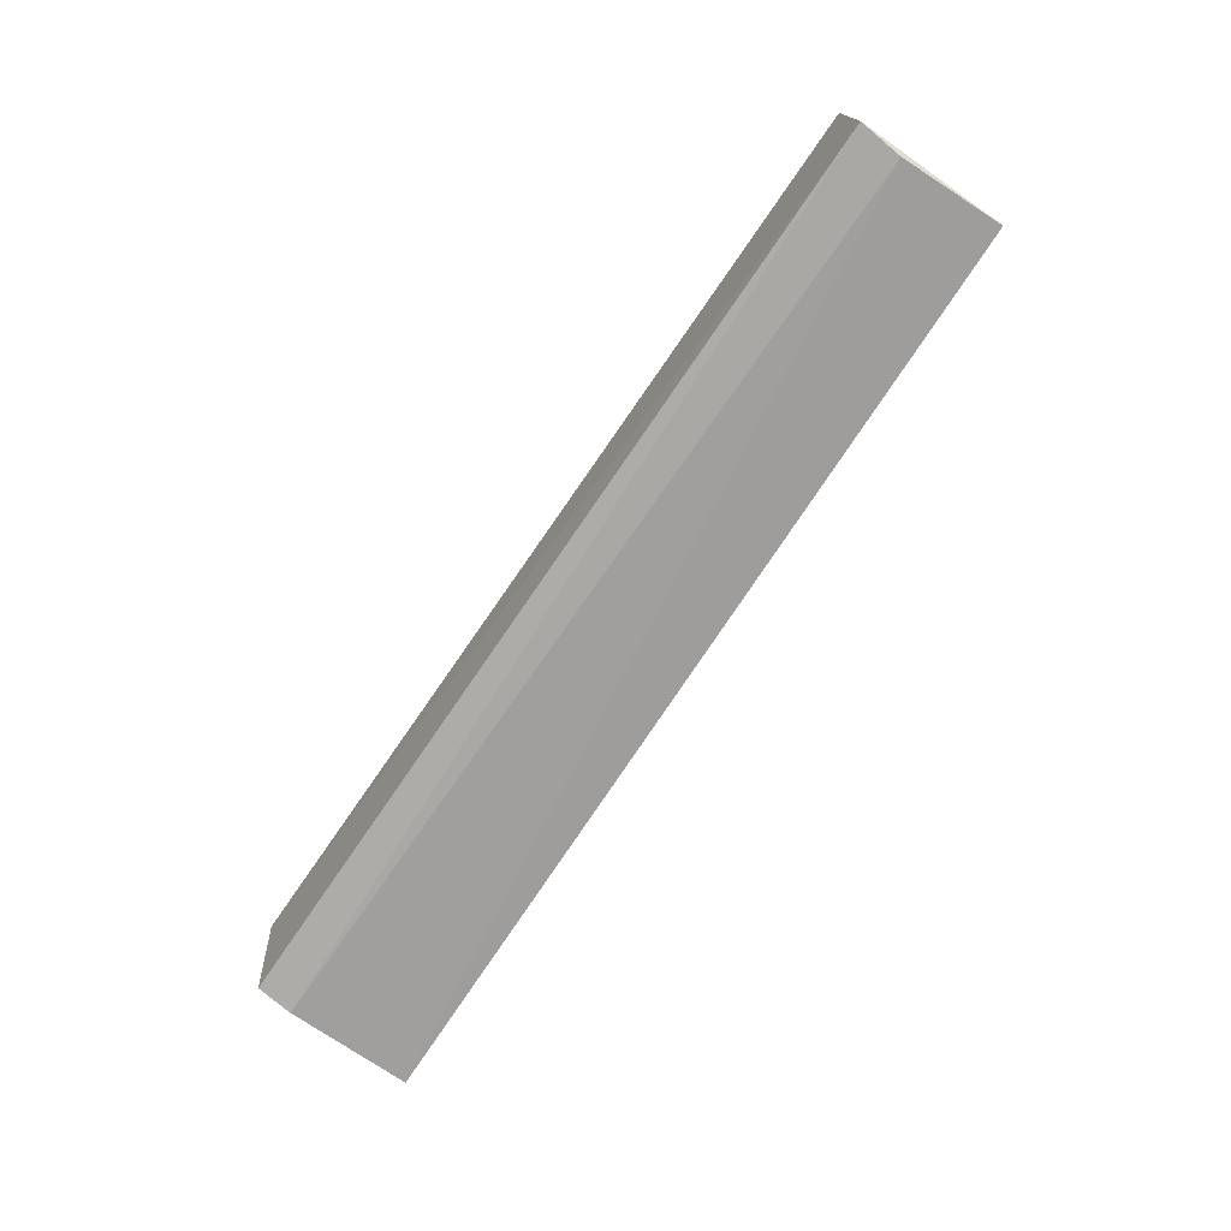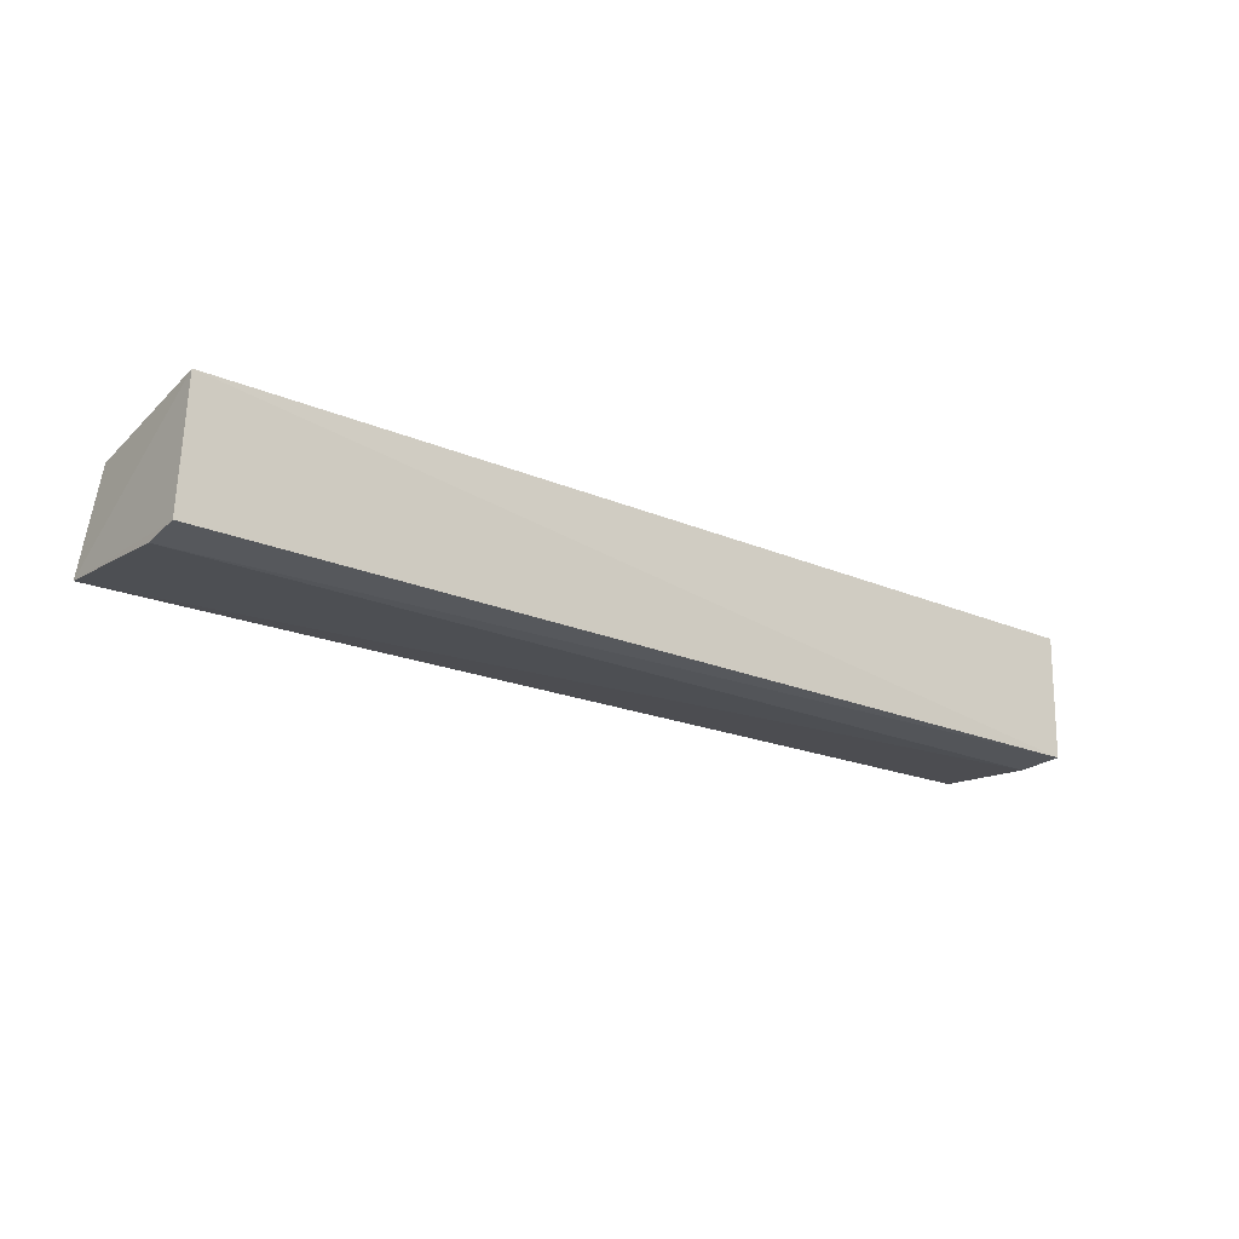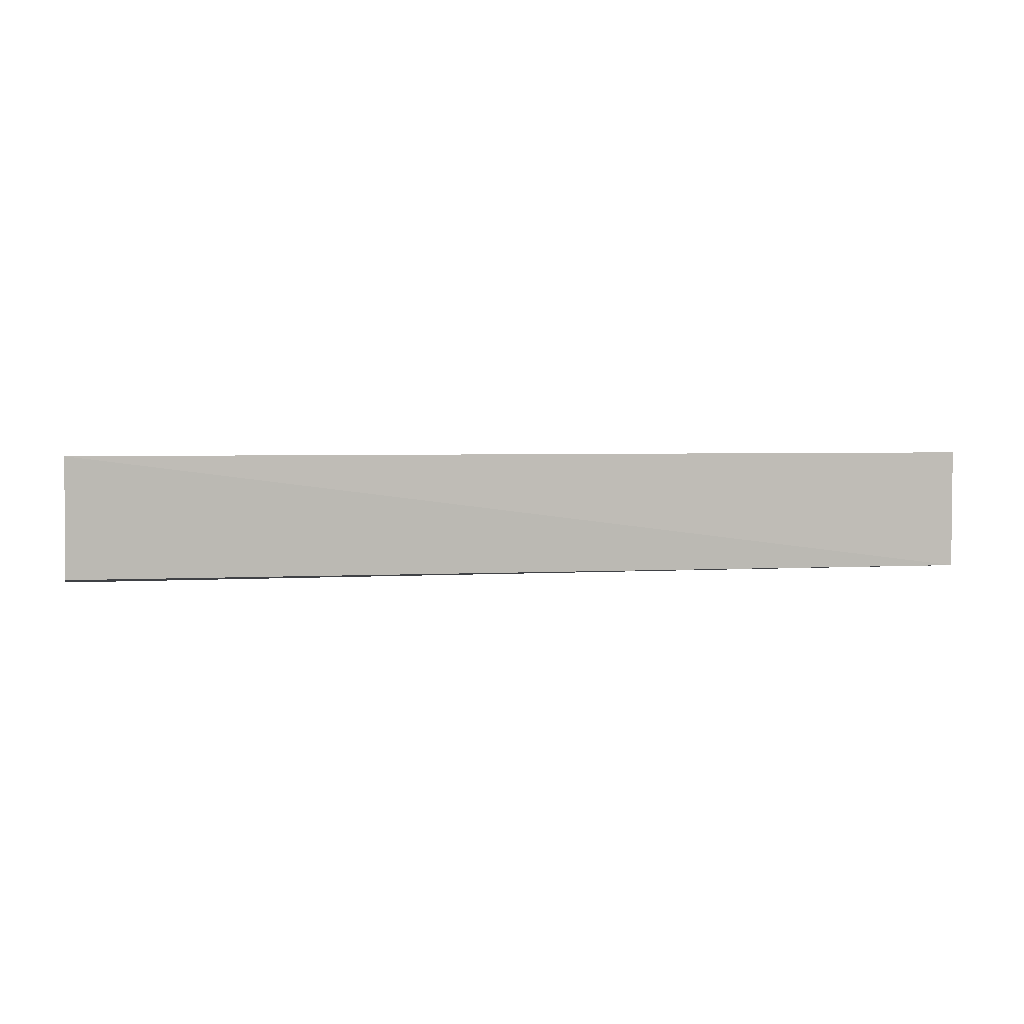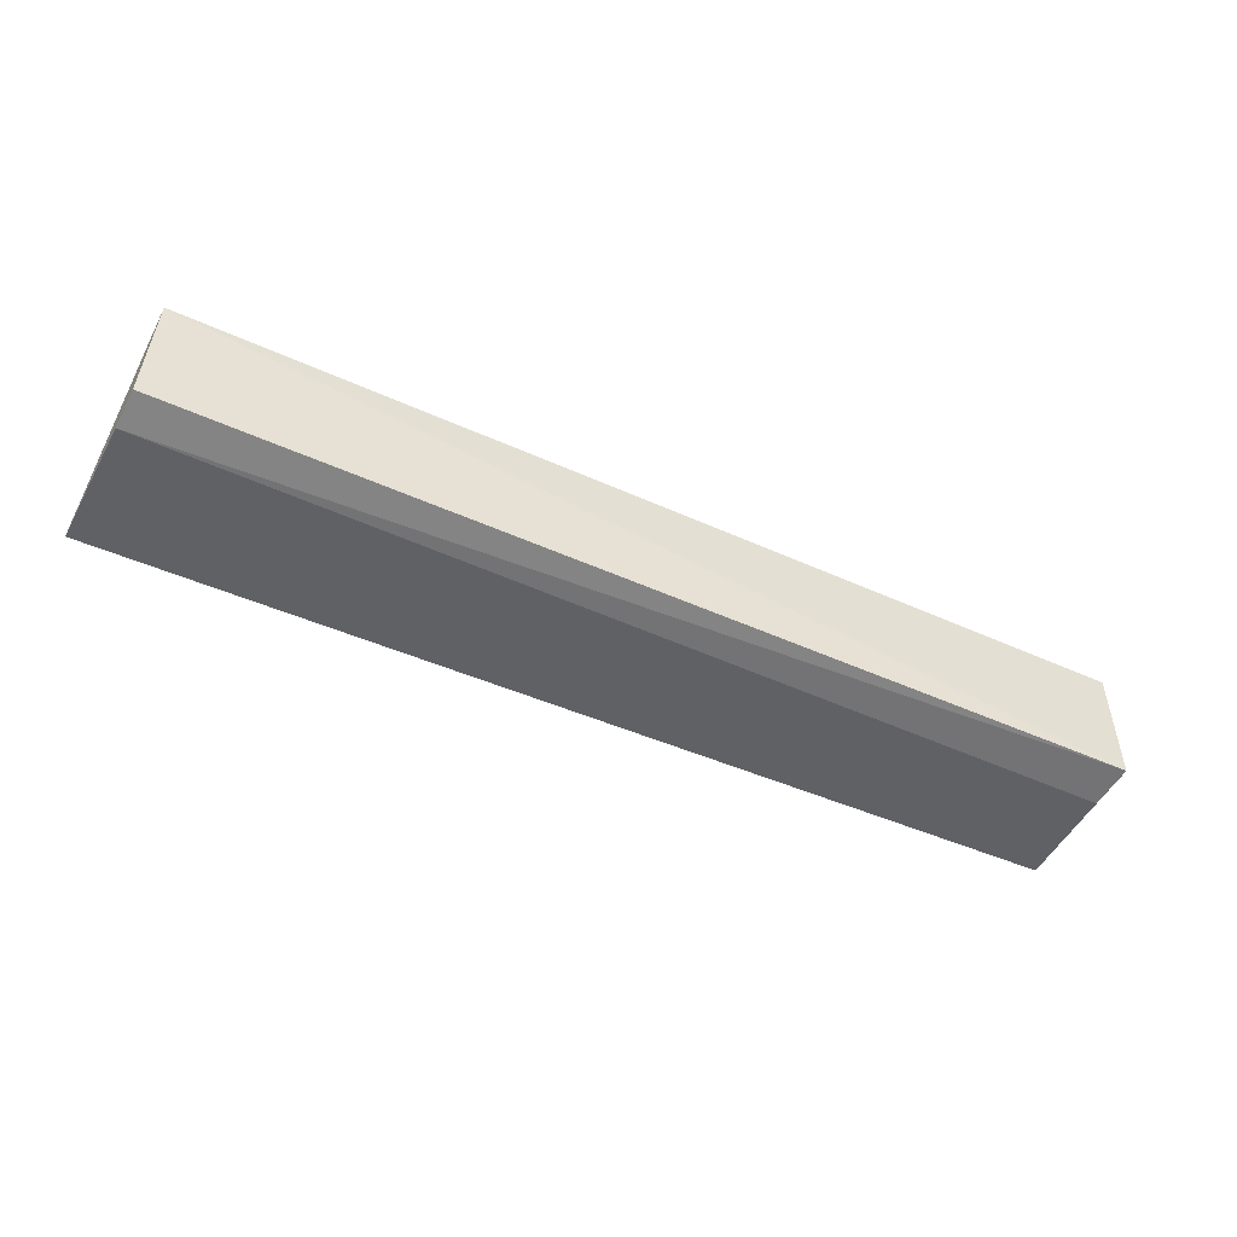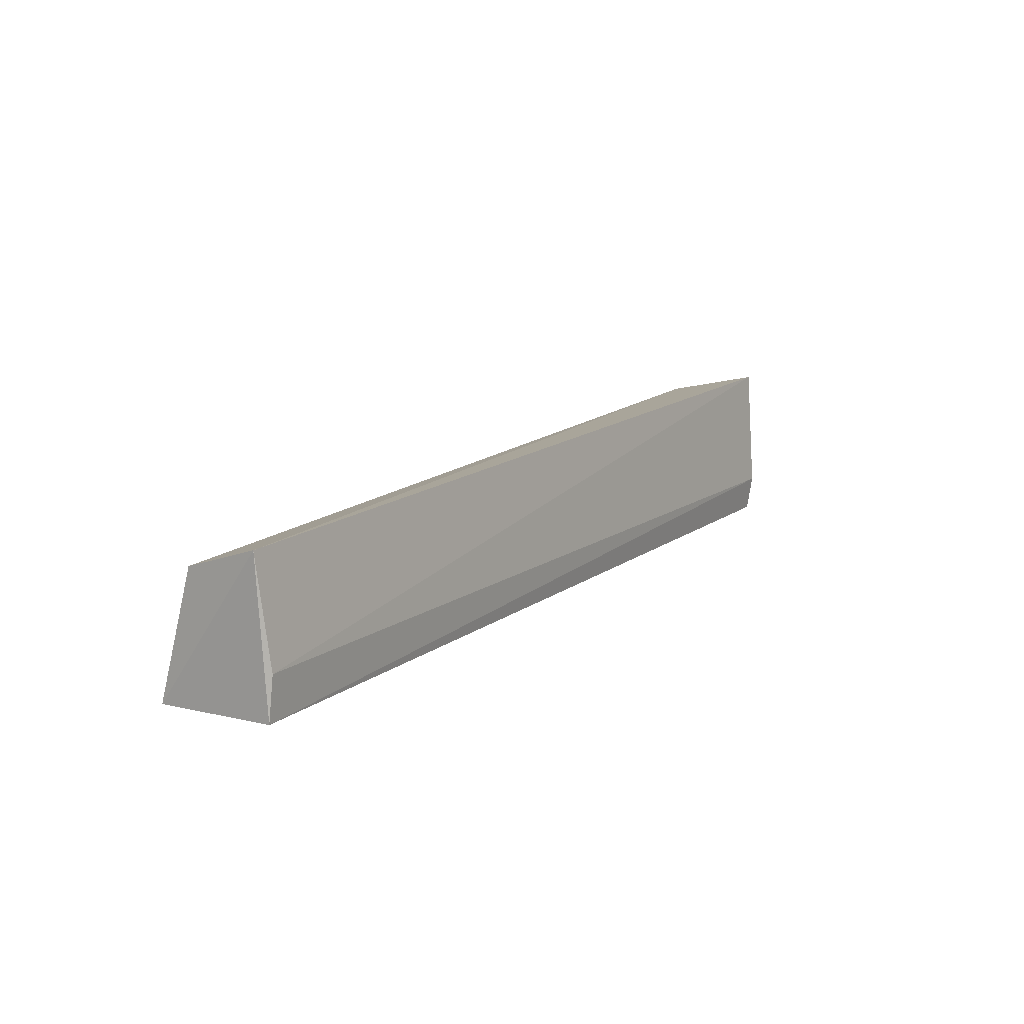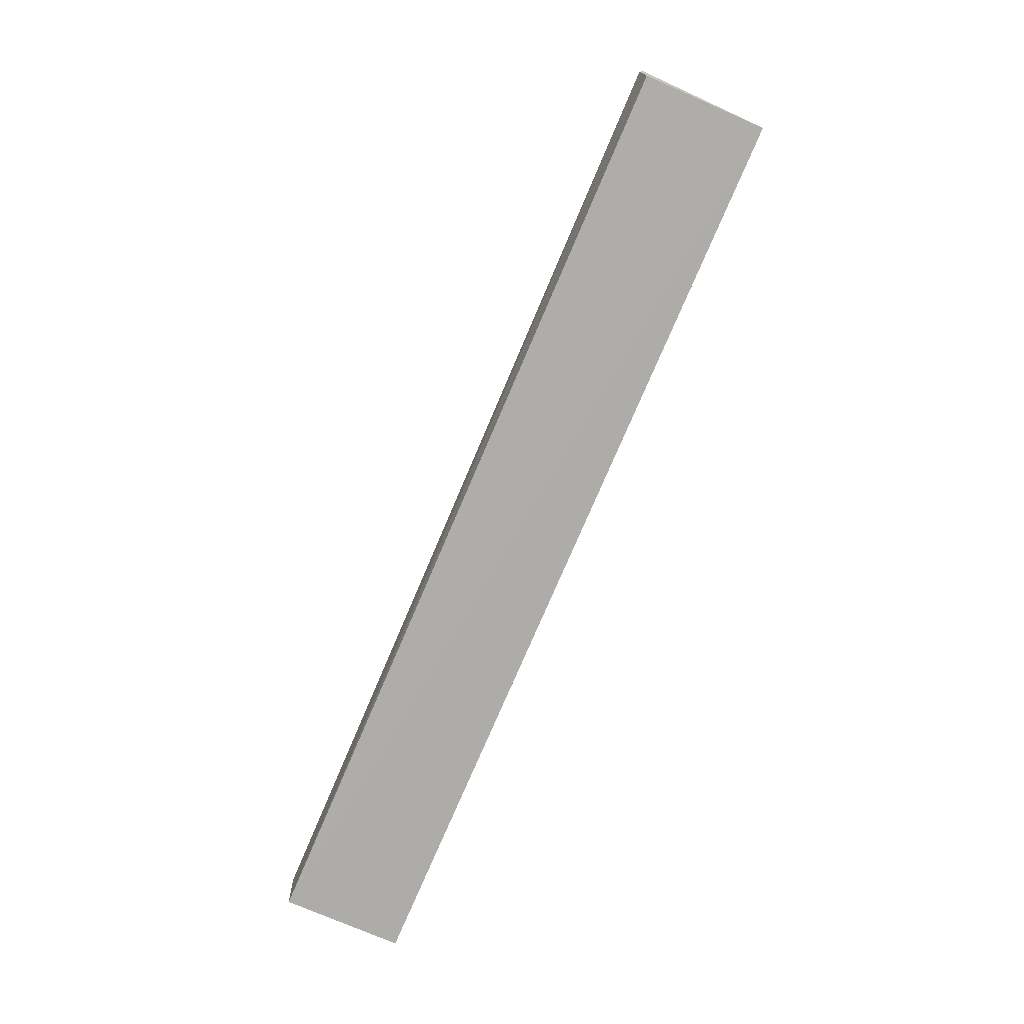
<metadata>
{"format":"obj","ext":"obj","renderer":"f3d","projection":"perspective","resolution":1024,"background":"white","views":[{"elev":-73.8,"azim":-125.0,"up":"+Y"},{"elev":-22.1,"azim":143.0,"up":"+Y"},{"elev":2.8,"azim":167.8,"up":"+Y"},{"elev":-53.4,"azim":154.0,"up":"+Y"},{"elev":12.6,"azim":-57.6,"up":"+Z"},{"elev":-75.6,"azim":66.8,"up":"+Z"}]}
</metadata>
<code>
v 0.04733 -0.2019 0.01977
v 0.04682 -0.2031 0.006167
v 0.0466 -0.1896 0.001296
v -0.05255 -0.1894 0.0004195
v -0.05236 -0.2027 0.005553
v -0.05275 -0.2025 0.0009024
v 0.04651 -0.1915 0.01745
v 0.04667 -0.2025 0.002236
v -0.0528 -0.2013 0.01673
v -0.05229 -0.1932 0.01408
f 5 2 1
f 6 4 3
f 6 2 5
f 7 1 3
f 7 3 4
f 8 6 3
f 8 2 6
f 8 1 2
f 8 3 1
f 9 6 5
f 9 4 6
f 9 5 1
f 9 1 7
f 10 9 7
f 10 7 4
f 10 4 9

</code>
